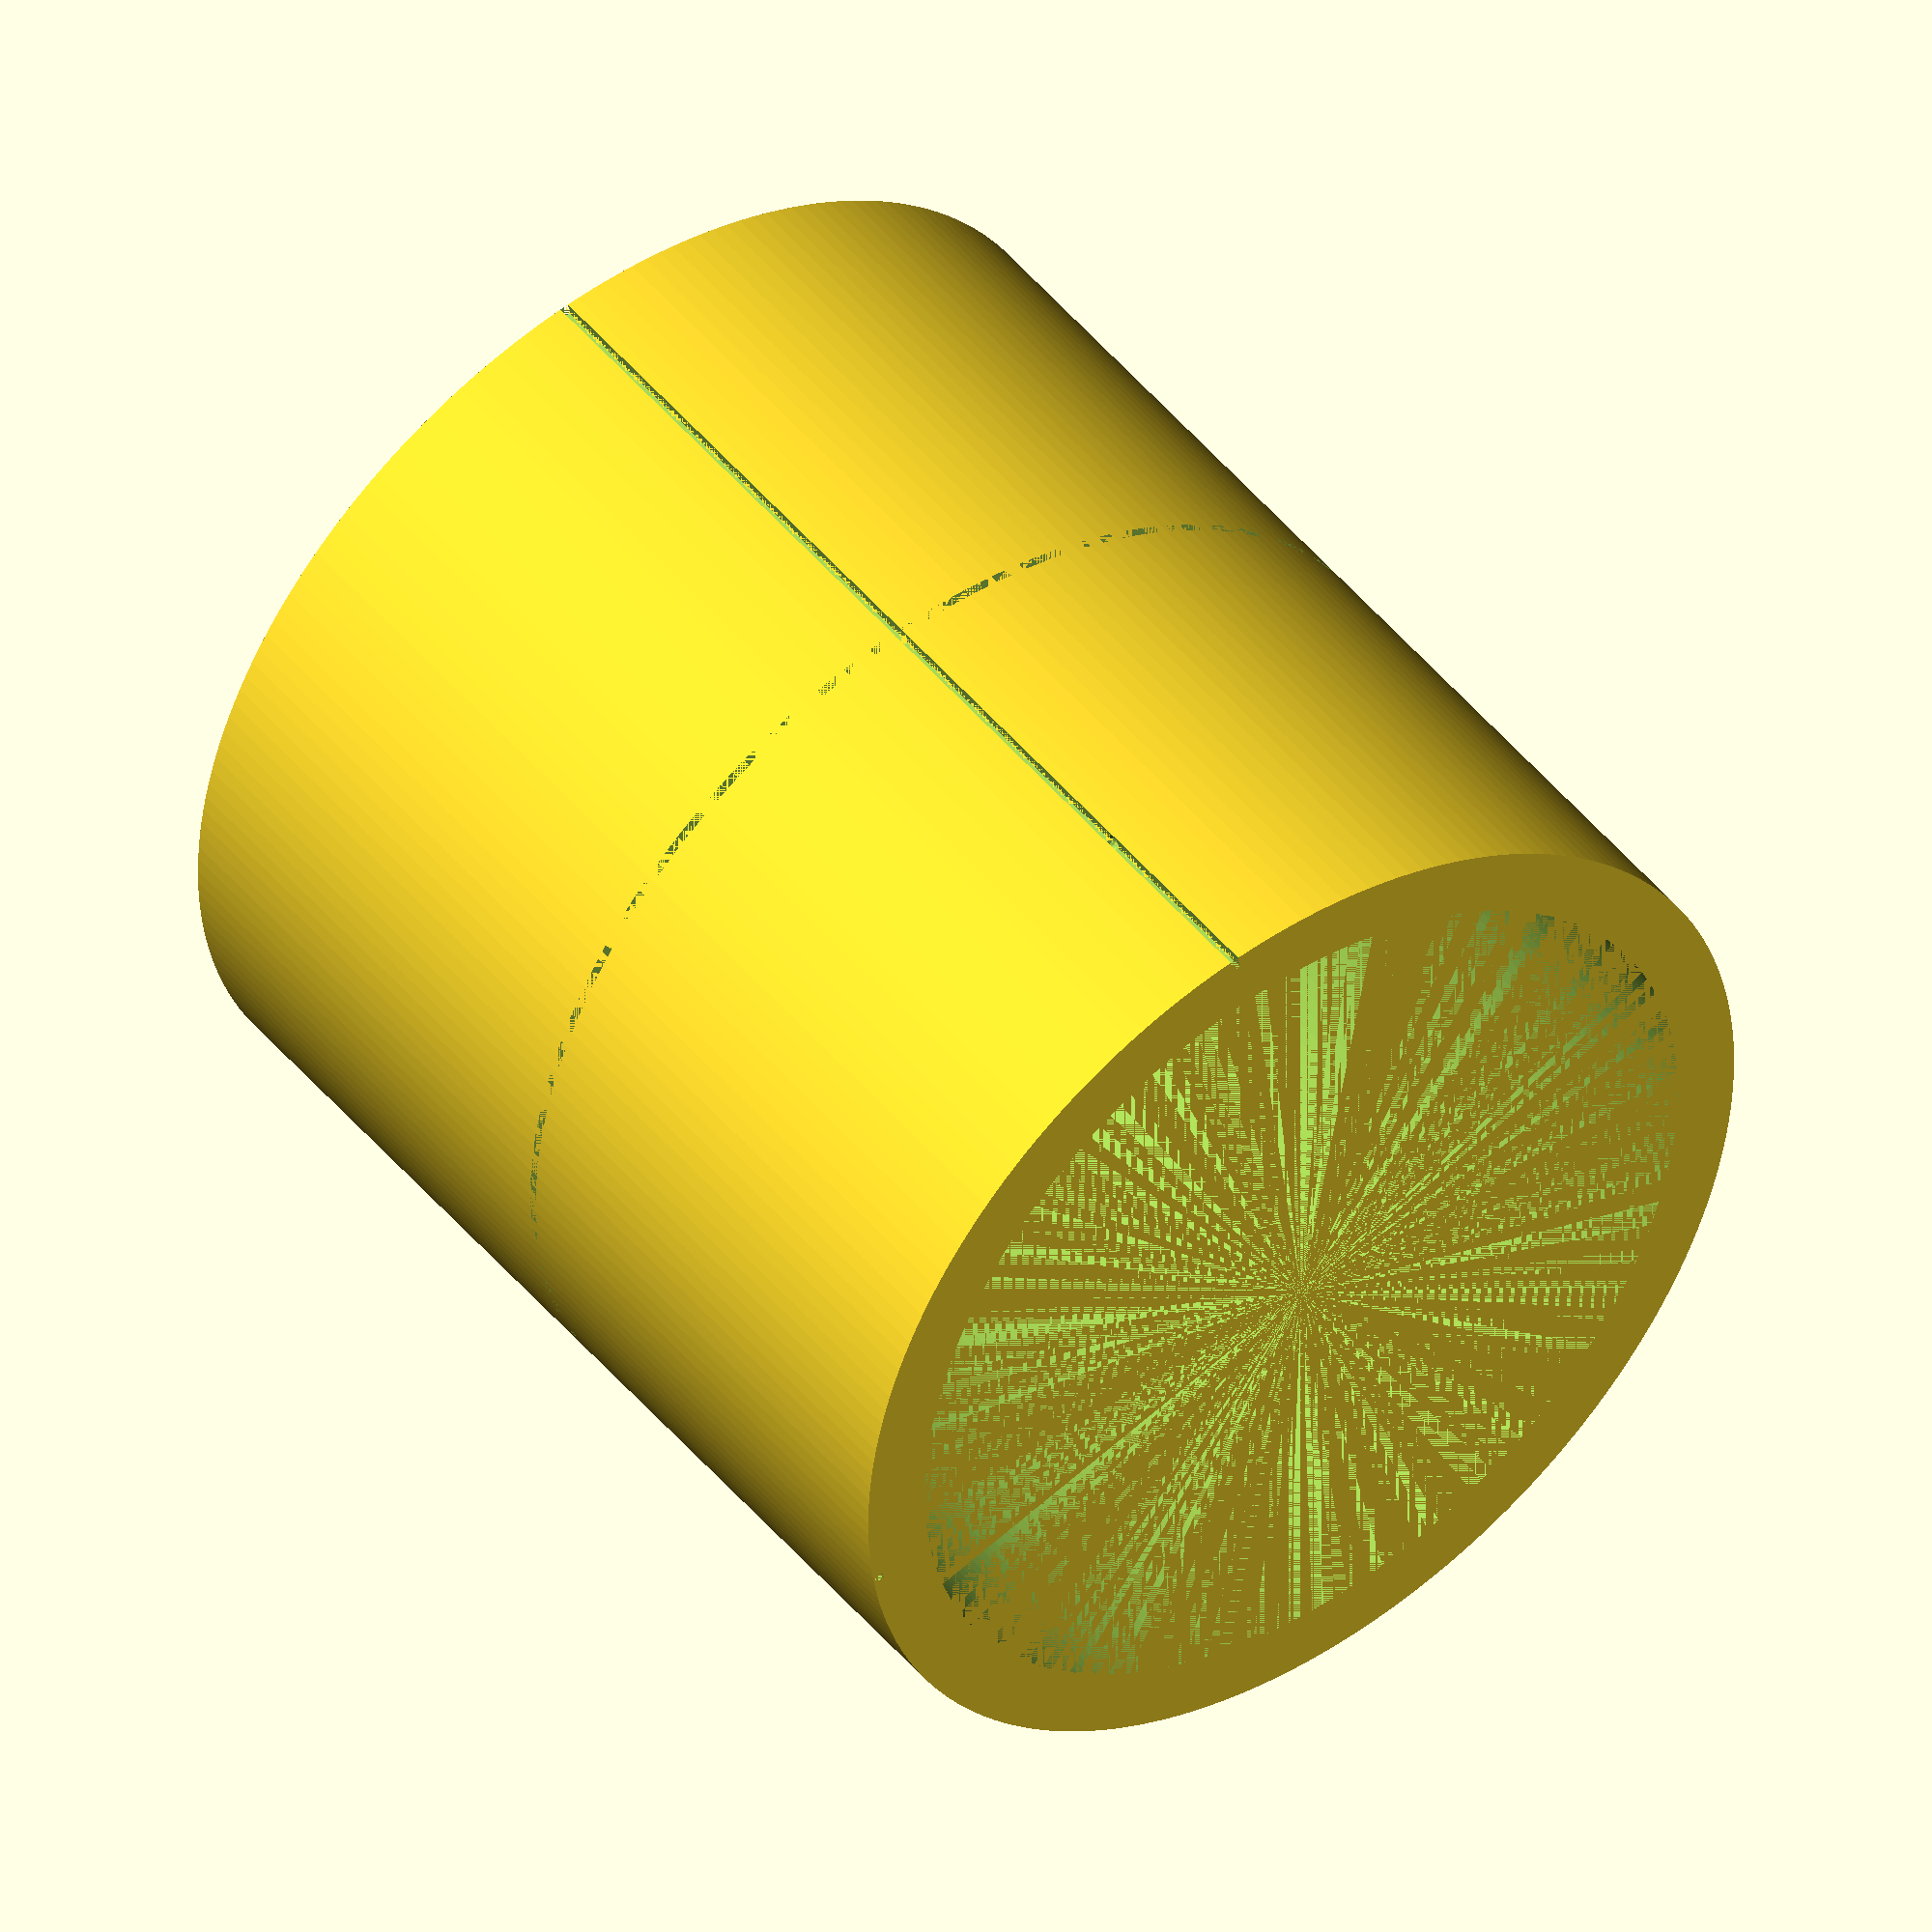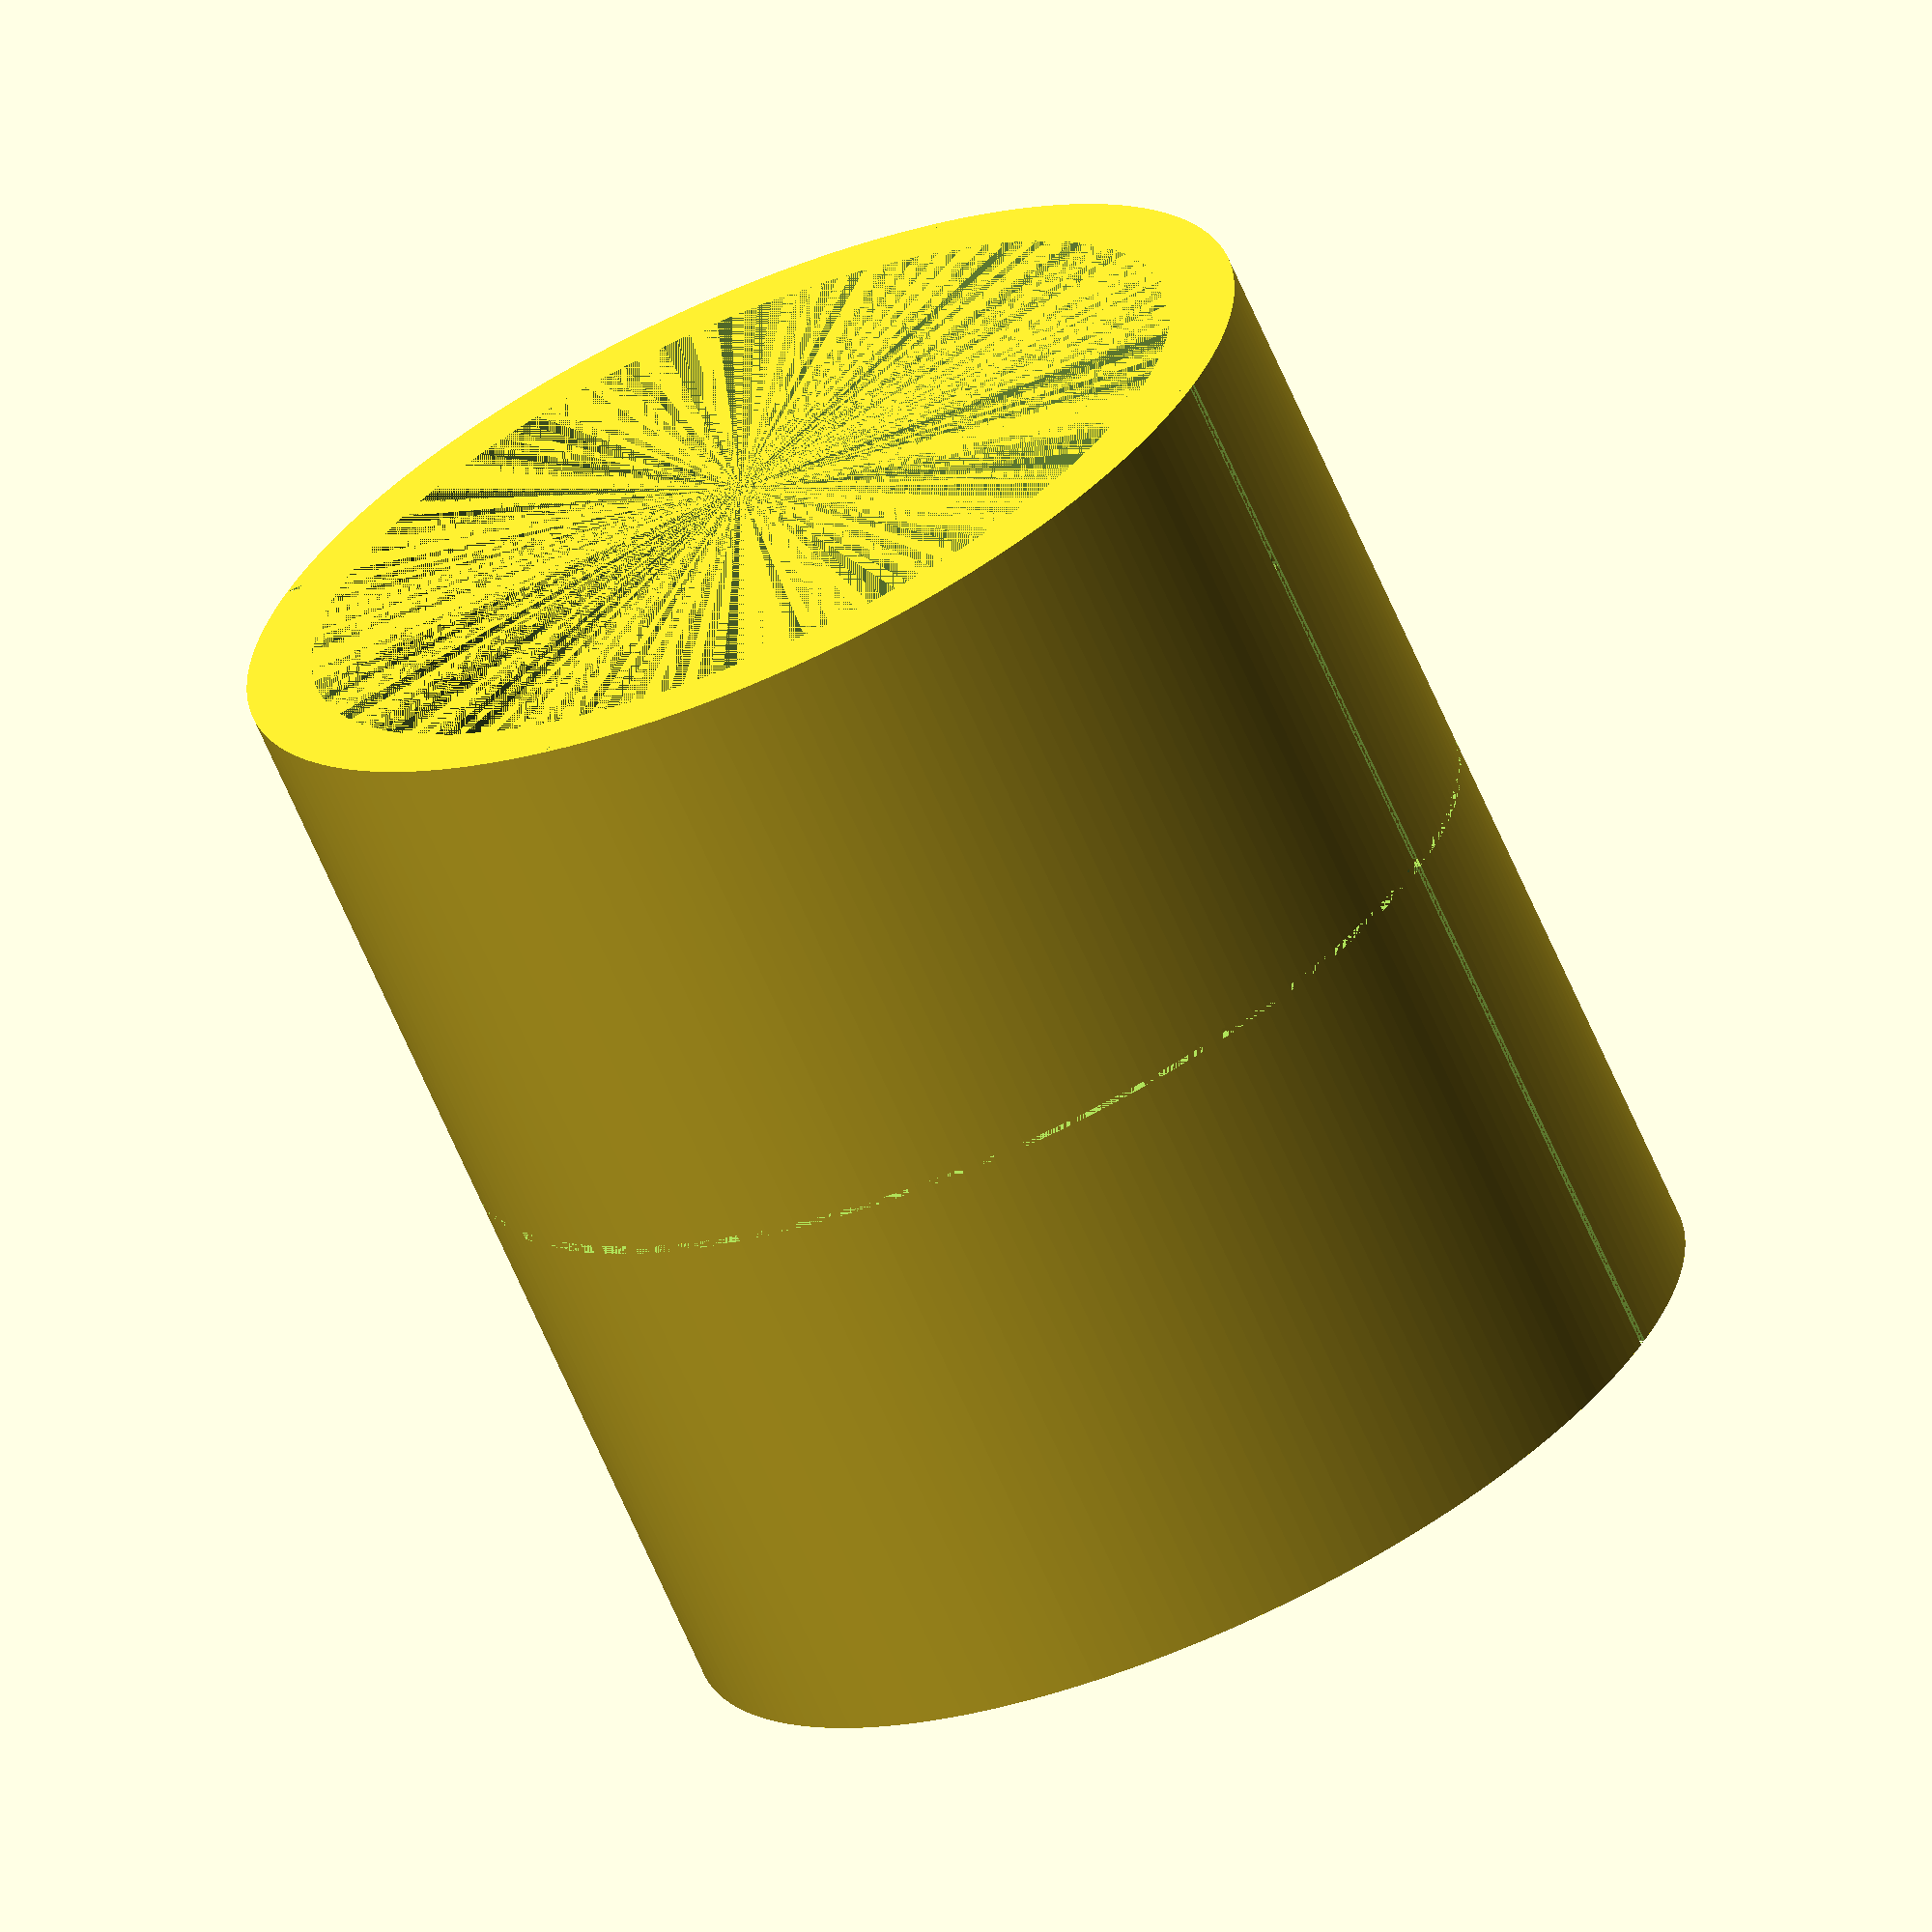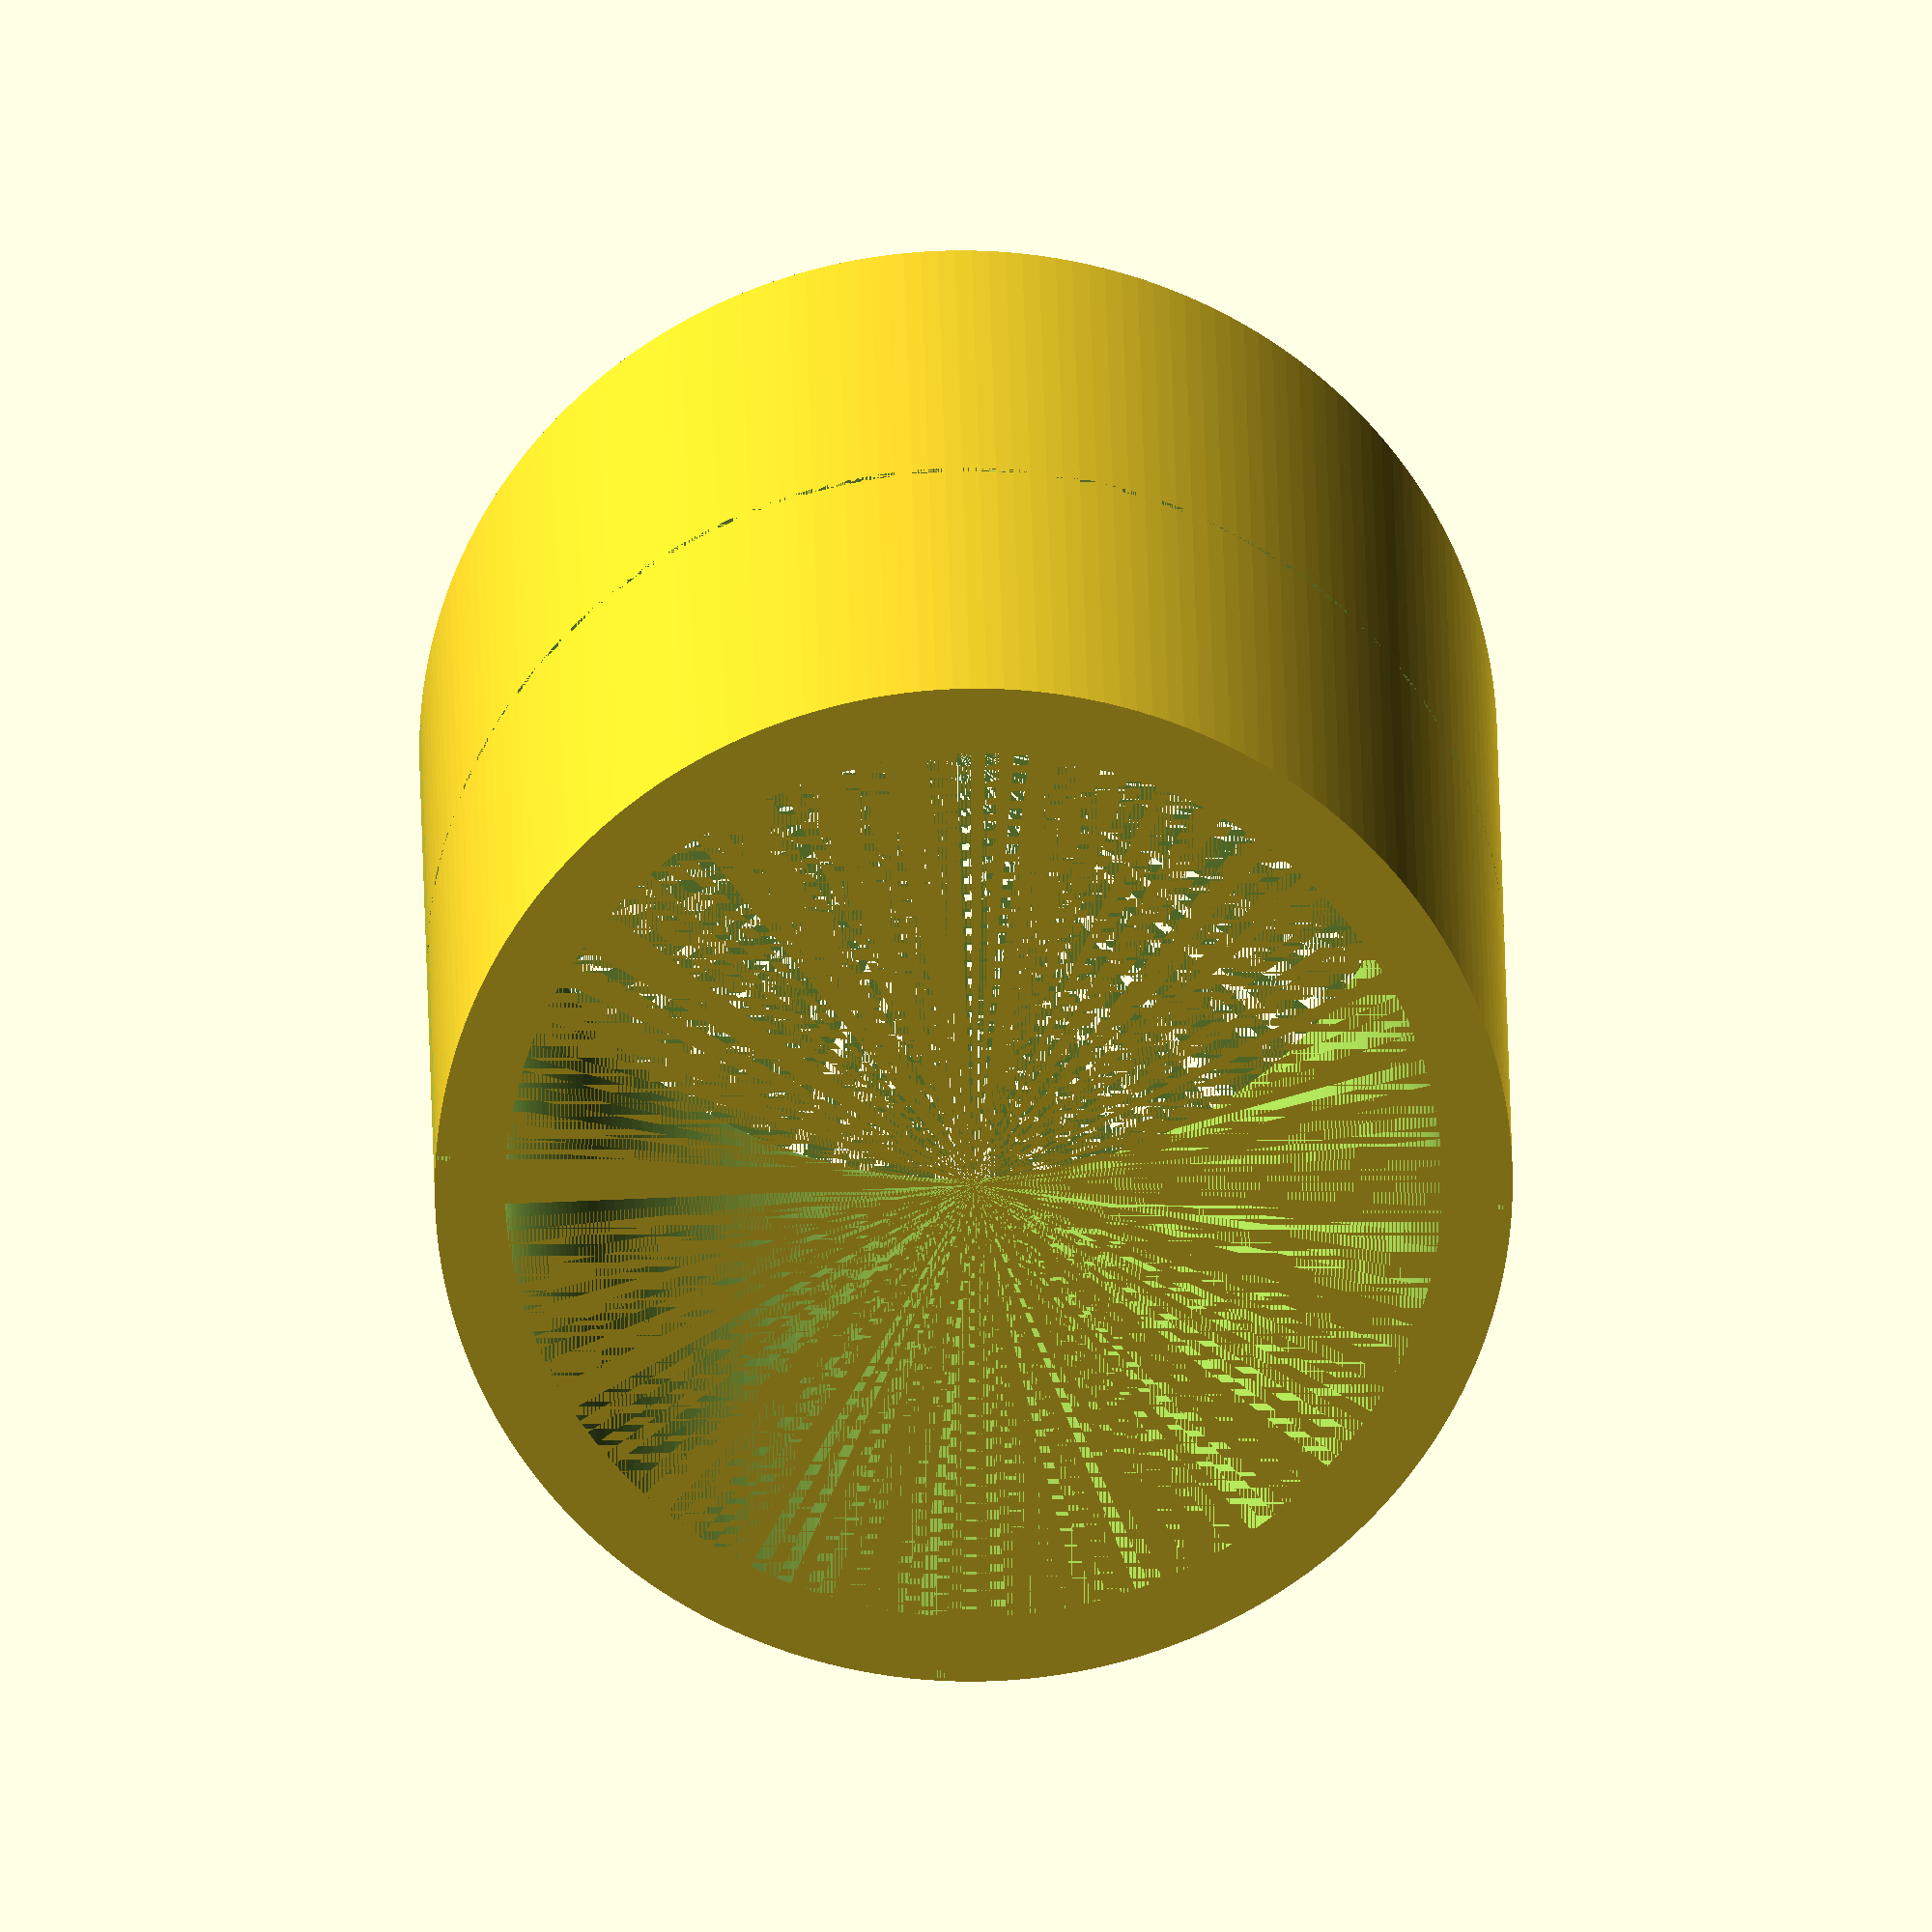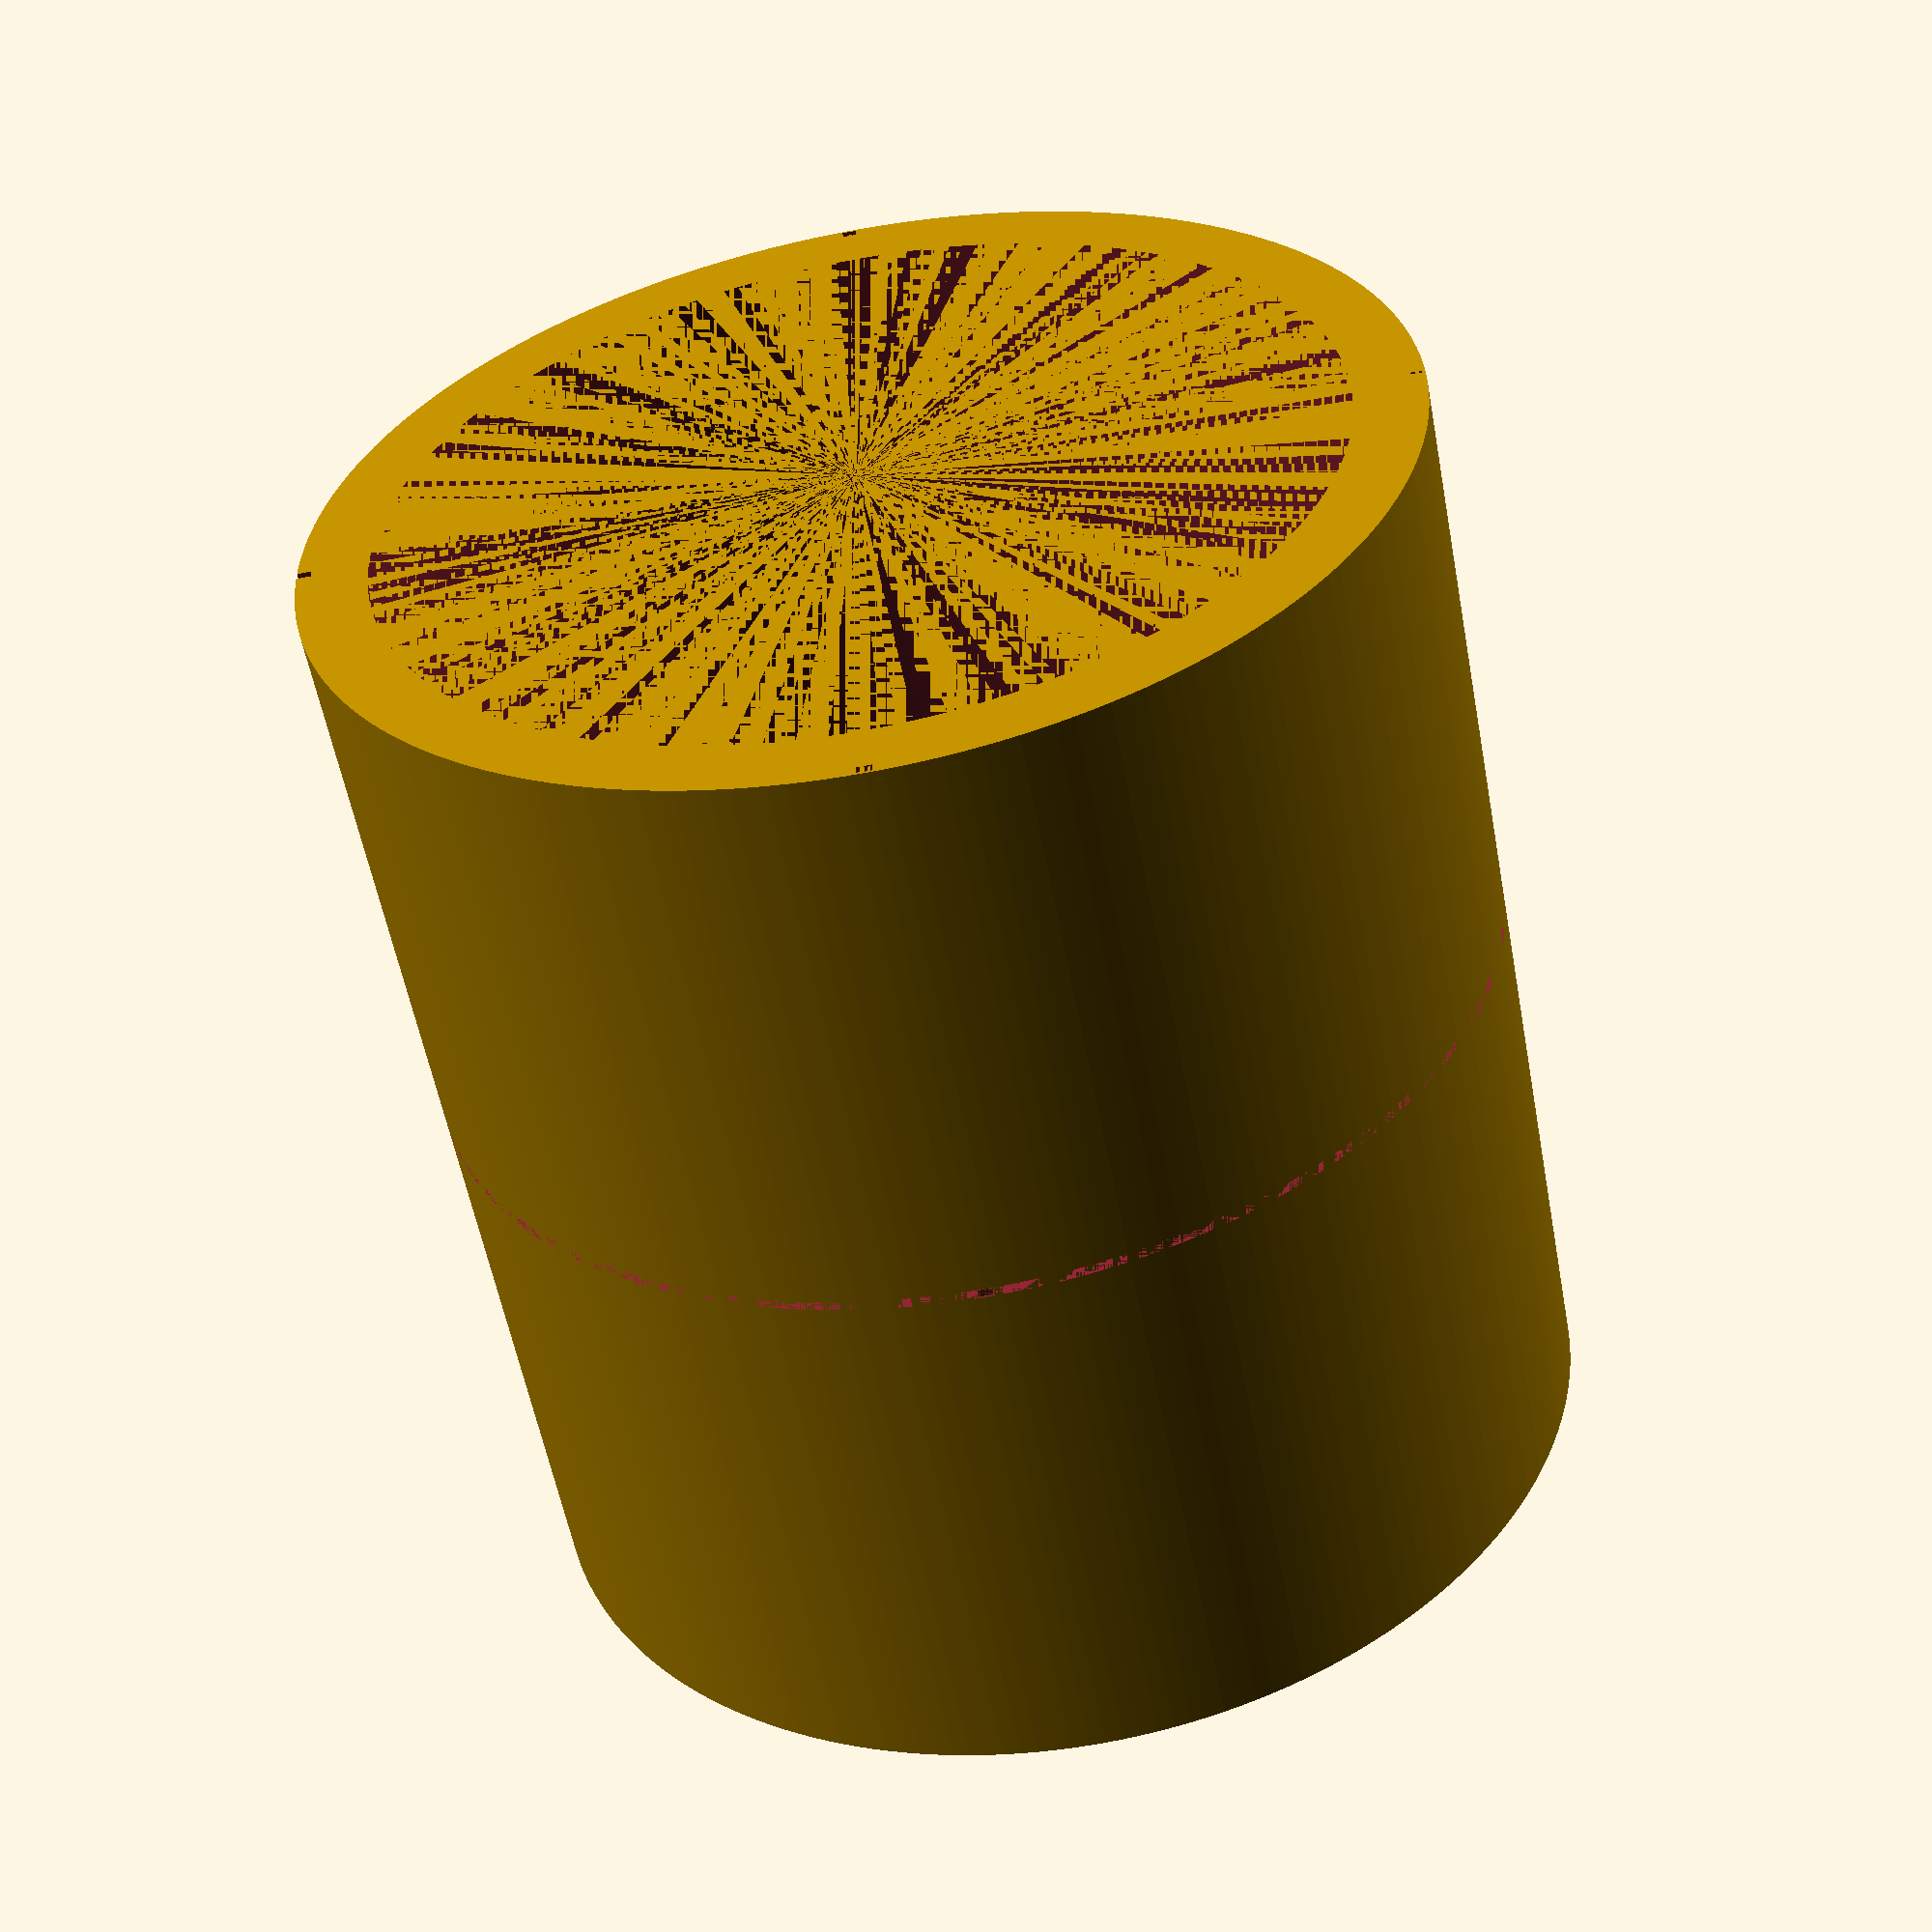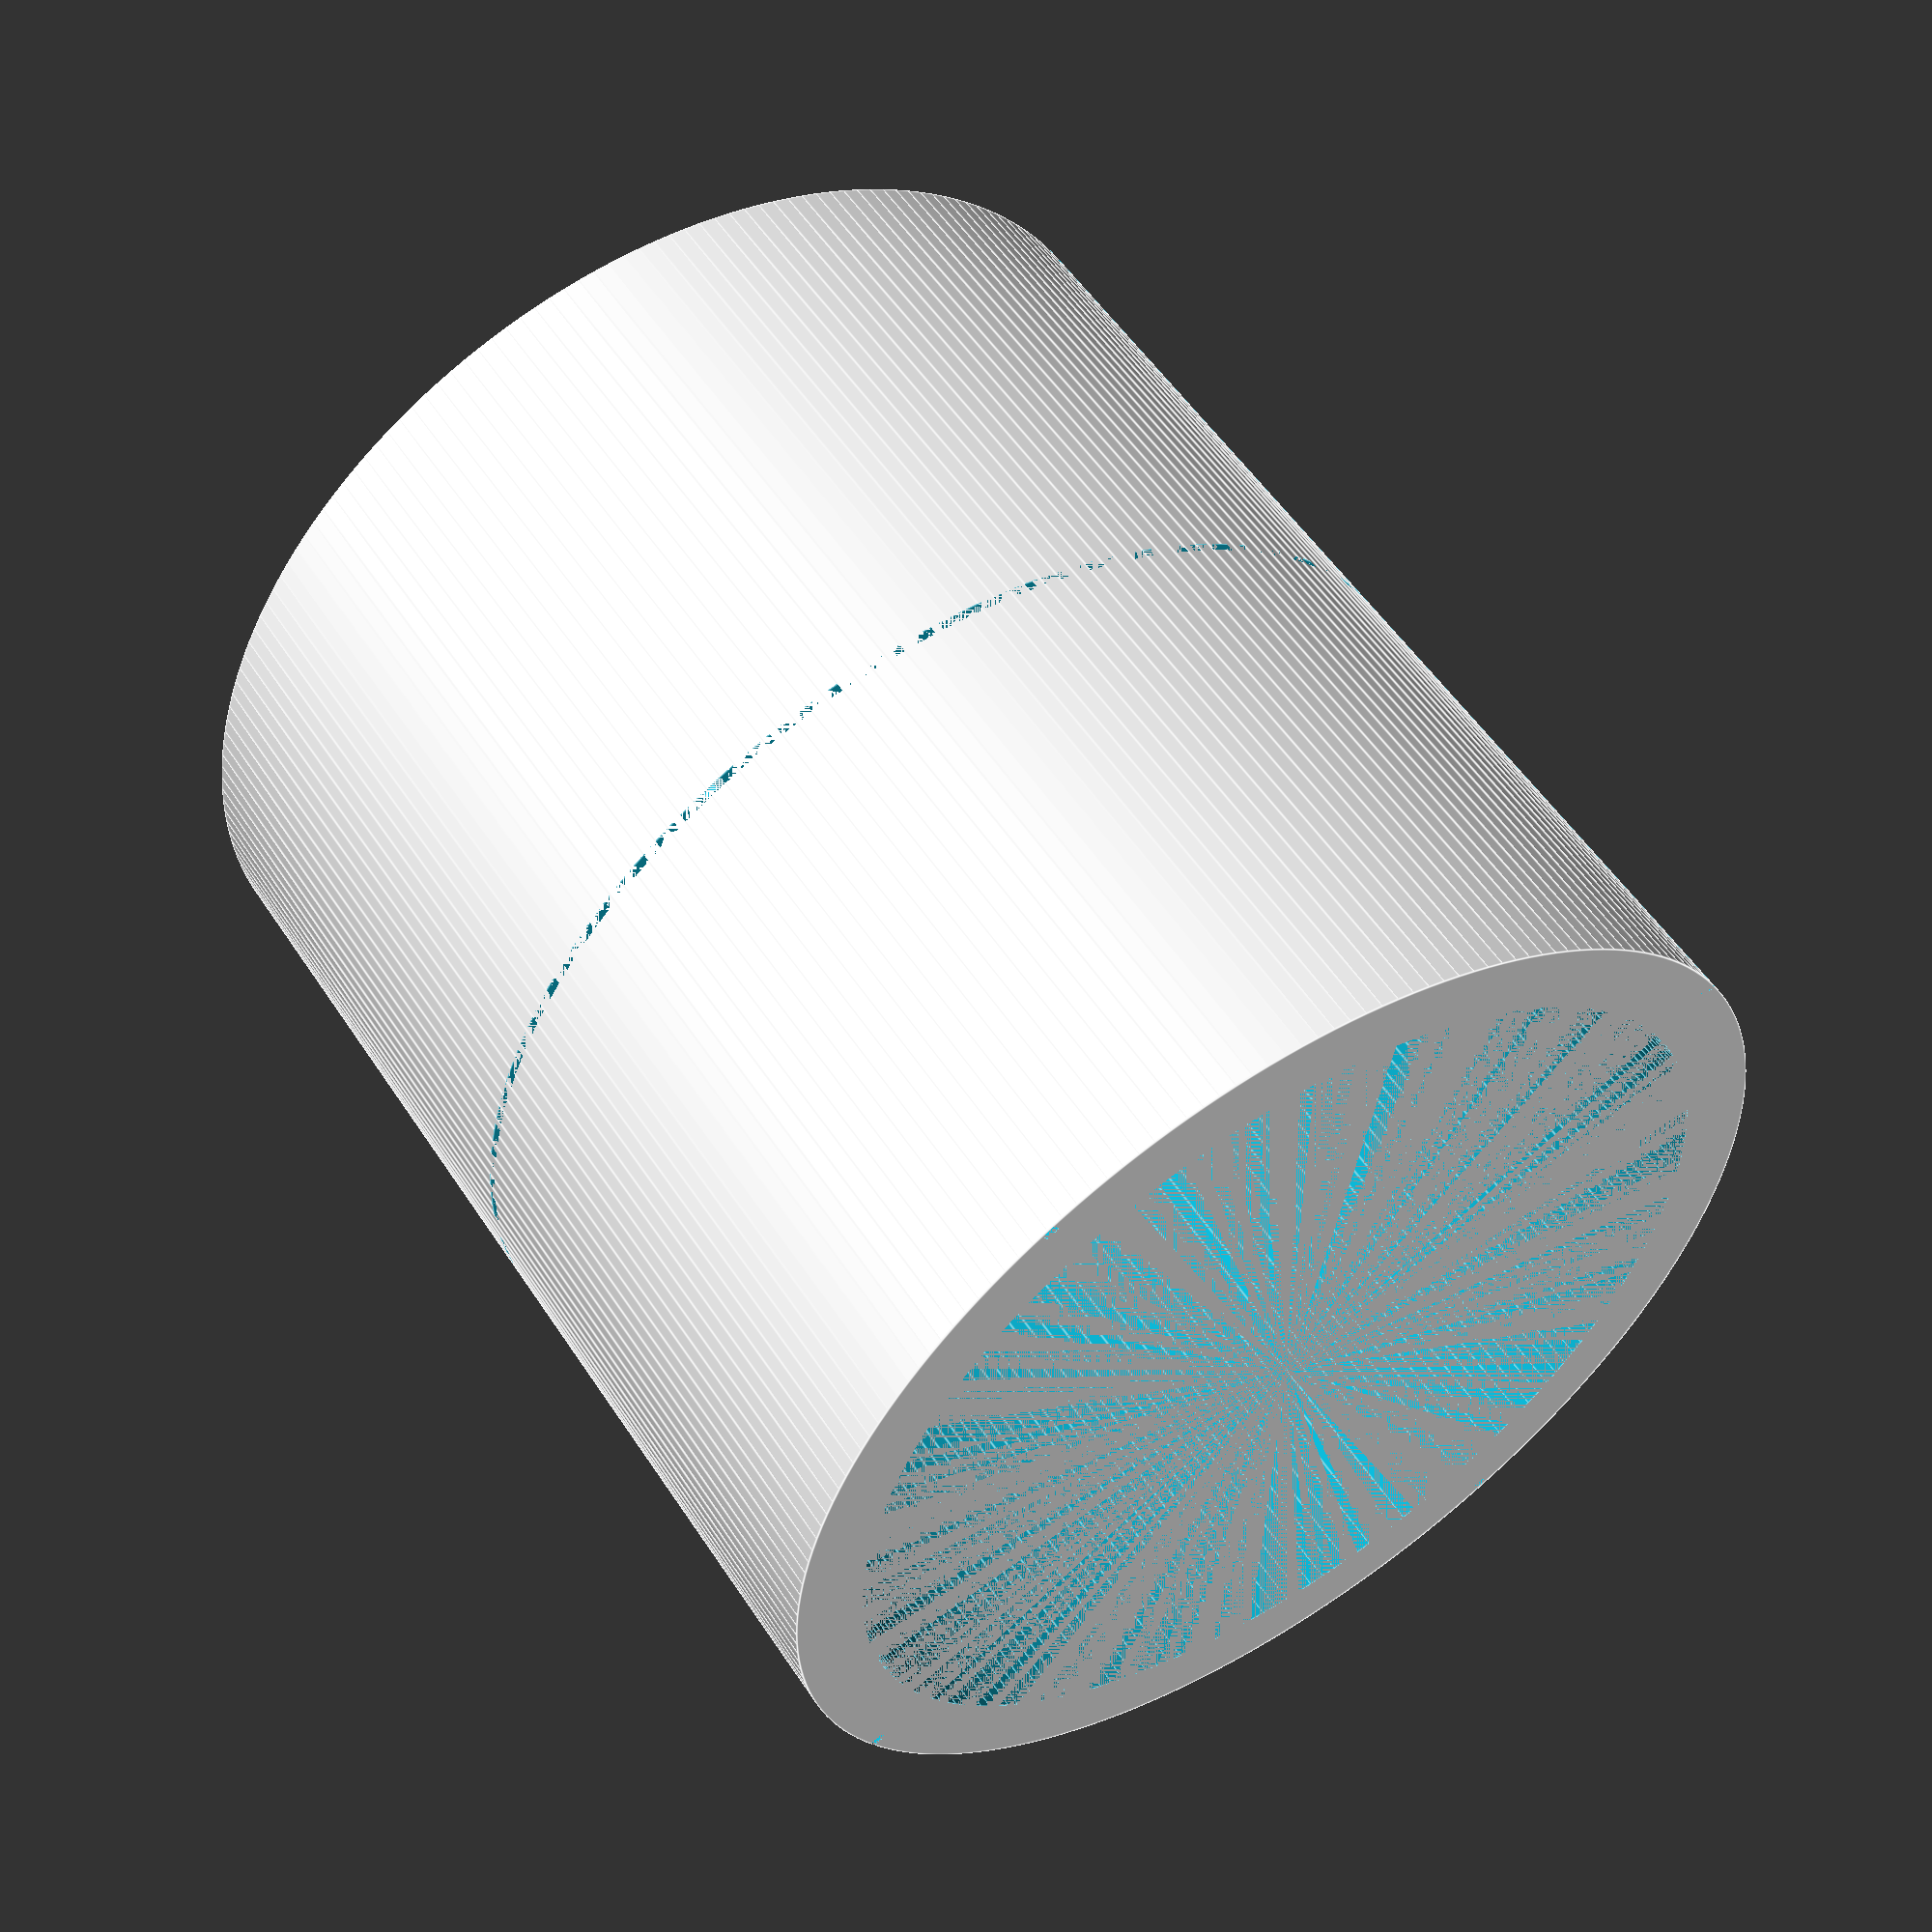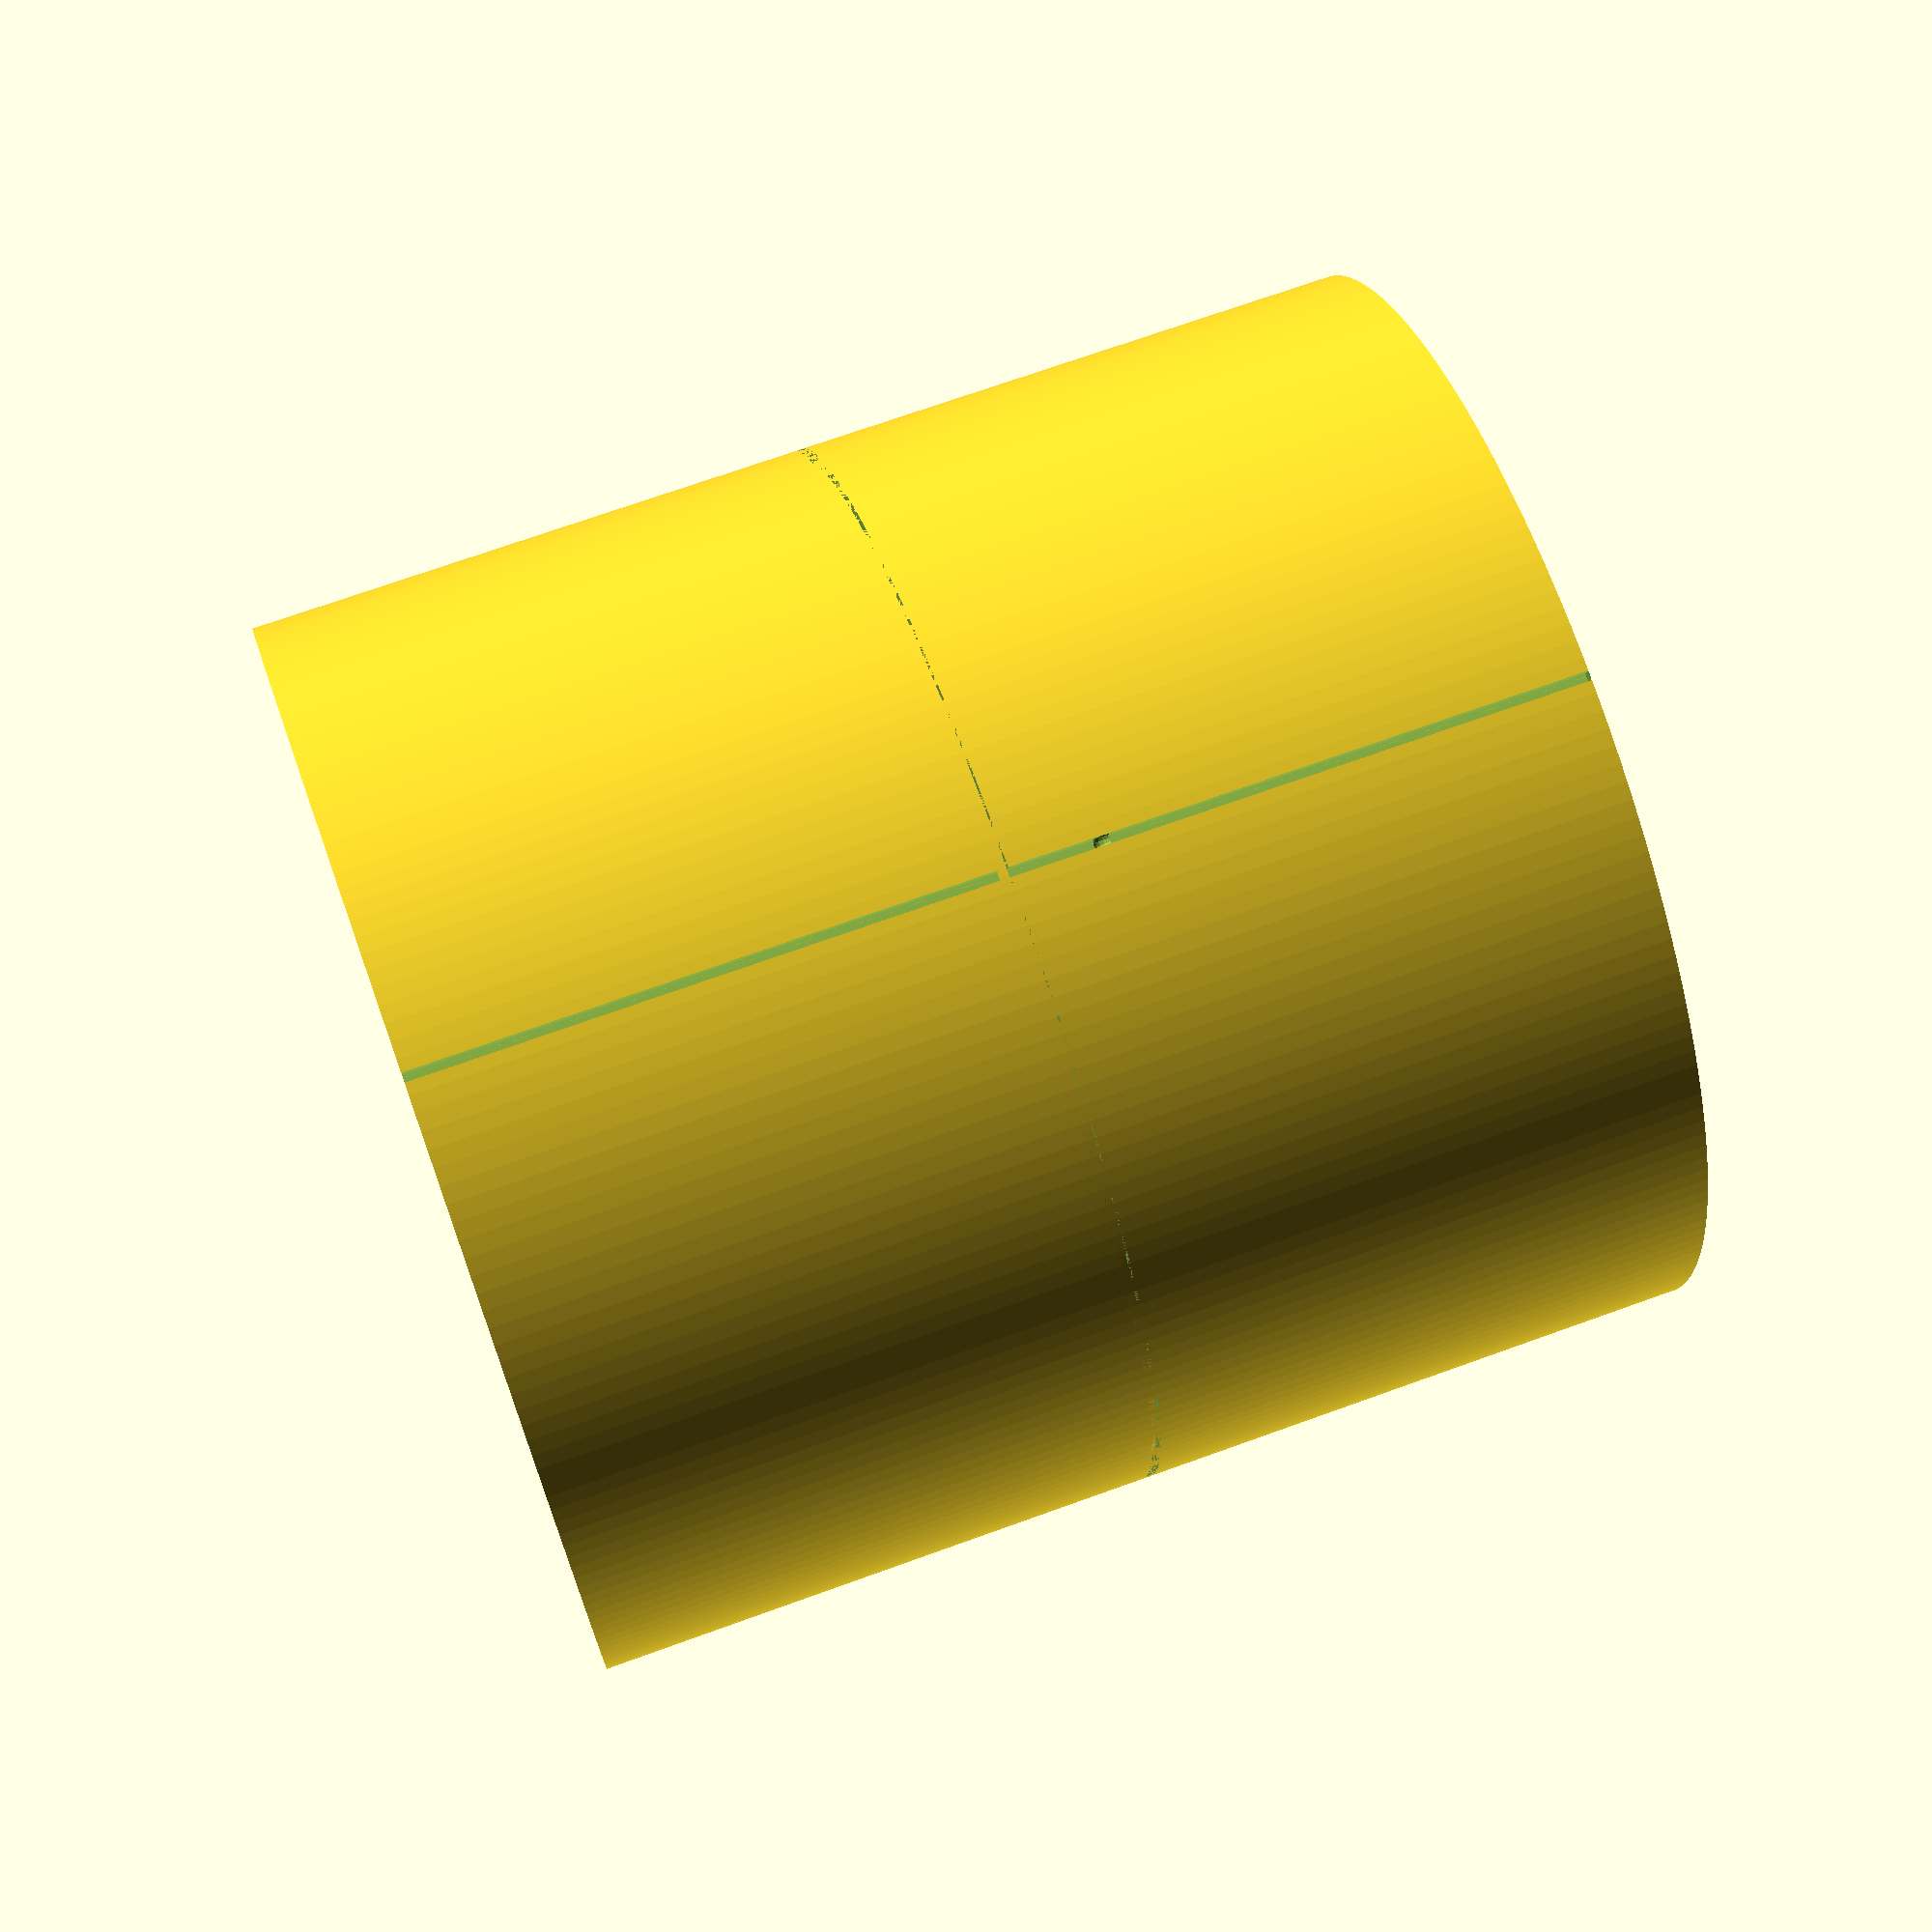
<openscad>
// Copyright (c) 2023 Stefan Grimm. All rights reserved.
// Licensed under the GPL. See LICENSE file in the project root for full license information.
//
echo(version=version());

$fn=200;

outerRadius = 115;
innerRadius = 100;

rotate([-90, 0 ,0])
  difference()
  {
    {
      translate([0, 0, 0])
        difference()
        {
          cylinder(r=outerRadius, h=240, center=true);
          {
            cylinder(r=innerRadius, h=240, center=true);
            translate([outerRadius-1.5, 0, 0]) cube([2, 3, 240], center=true);
            translate([-outerRadius+1.5, 0, 0]) cube([2, 3, 240], center=true);
            translate([0, outerRadius-1.5, 0]) cube([2, 3, 240], center=true);
            translate([0, -outerRadius+1.5, 0]) cube([2, 3, 240], center=true);
            difference()
            {
              cylinder(r=outerRadius, h=2, center=true);
              cylinder(r=outerRadius-3, h=2, center=true);
            }
          }
        }
    }
    {
      translate([0, 113, -75]) sphere(r=2, $fn=15);
      translate([79.903, 79.903, -75]) sphere(r=2, $fn=15);
      translate([79.903, -79.903, -75]) sphere(r=2, $fn=15);
      translate([-113, 0, -75]) sphere(r=2);
      translate([-79.903,  -79.903, -50]) sphere(r=2, $fn=15);
      translate([-79.903, 79.903, -50]) sphere(r=2, $fn=15);
      translate([113, 0, -30]) sphere(r=2, $fn=15);
      translate([0, -113, -20]) sphere(r=2, $fn=15);
      translate([-104.398, -43.243,  20]) sphere(r=2, $fn=15);
      translate([43.243, -104.398,  30]) sphere(r=2, $fn=15);
      translate([-104.398,  43.243,  50]) sphere(r=2, $fn=15);
      translate([43.243, 104.398,  50]) sphere(r=2, $fn=15);
      translate([104.398, 43.243,  75]) sphere(r=2, $fn=15);
      translate([104.398, -43.243,  75]) sphere(r=2, $fn=15);
      translate([-43.243, -104.398,  75]) sphere(r=2, $fn=15);
      translate([-43.243, 104.398,  75]) sphere(r=2, $fn=15);
    }
  }

</openscad>
<views>
elev=218.4 azim=216.9 roll=352.9 proj=o view=wireframe
elev=200.2 azim=47.2 roll=56.9 proj=o view=solid
elev=233.3 azim=13.8 roll=273.3 proj=o view=solid
elev=246.2 azim=279.8 roll=79.3 proj=p view=wireframe
elev=78.6 azim=231.2 roll=133.5 proj=p view=edges
elev=188.8 azim=70.5 roll=183.7 proj=p view=wireframe
</views>
